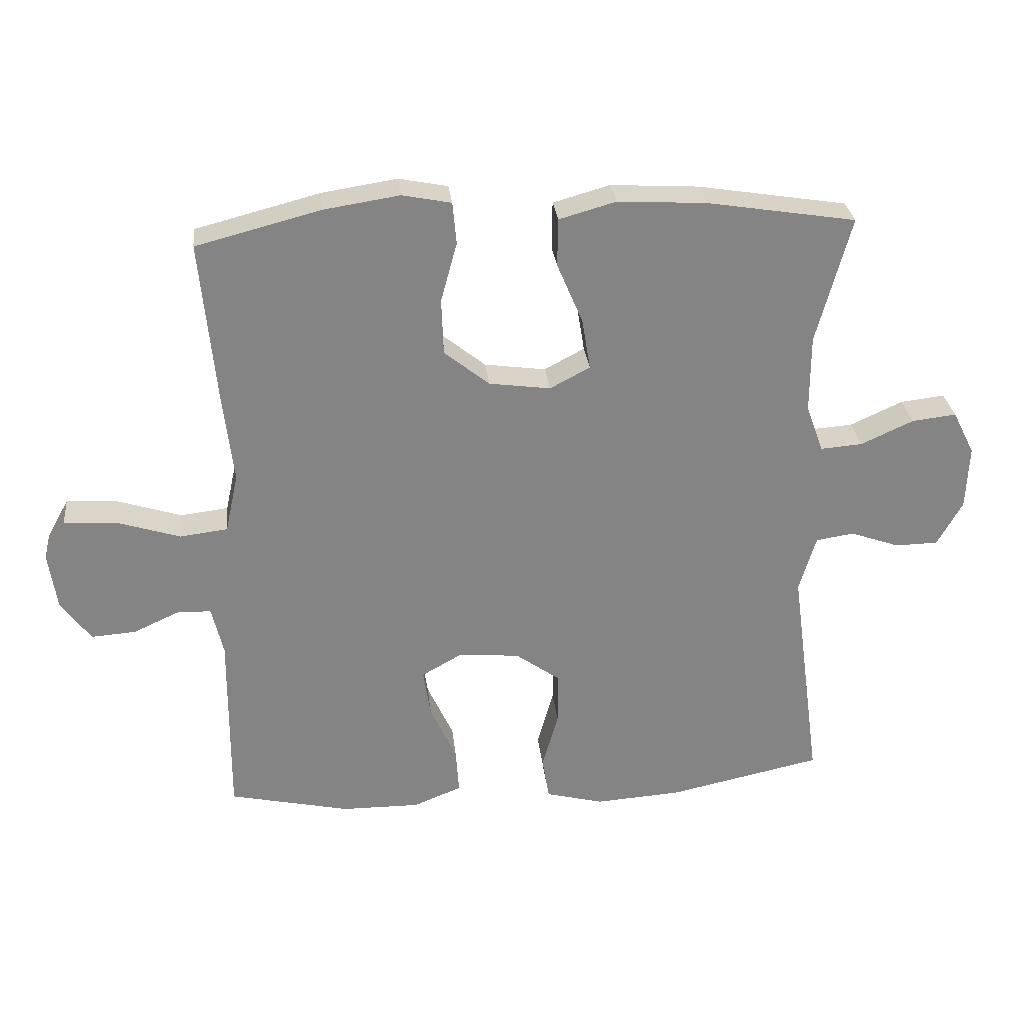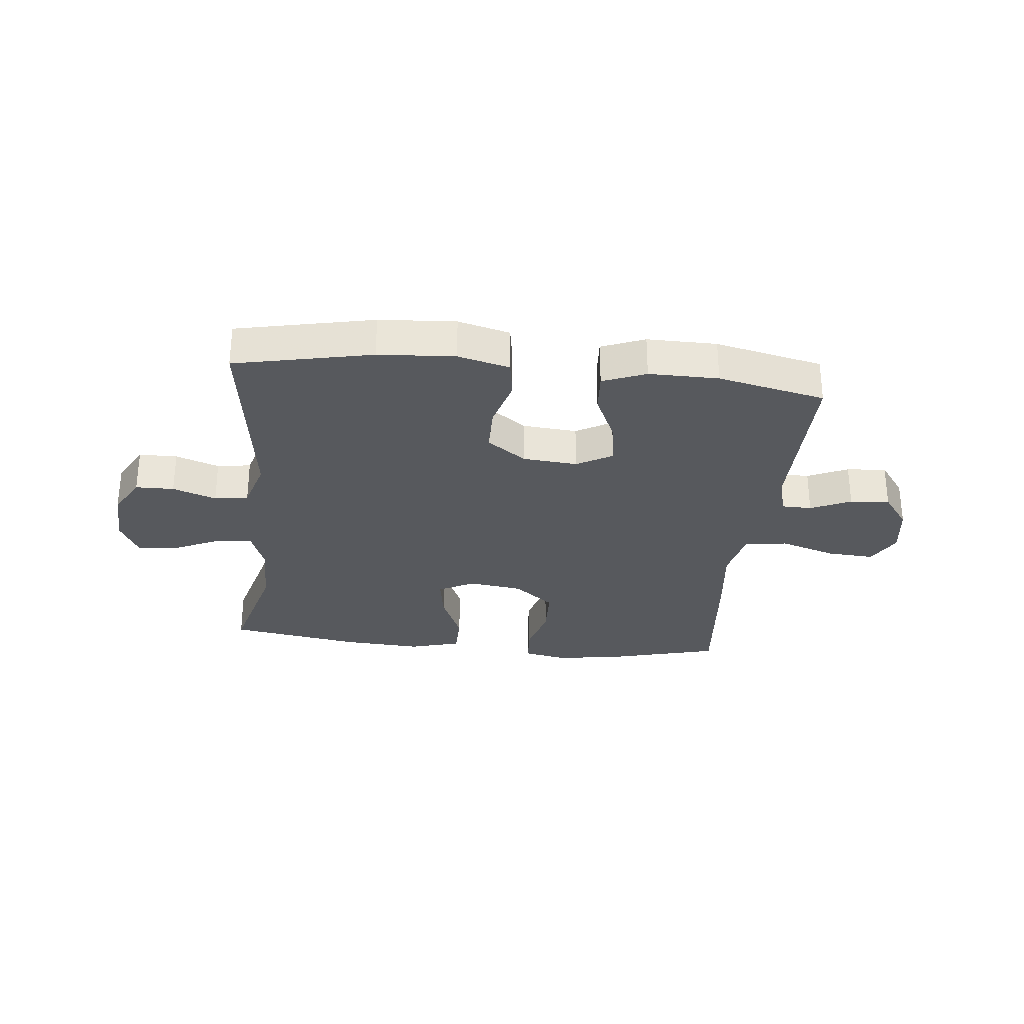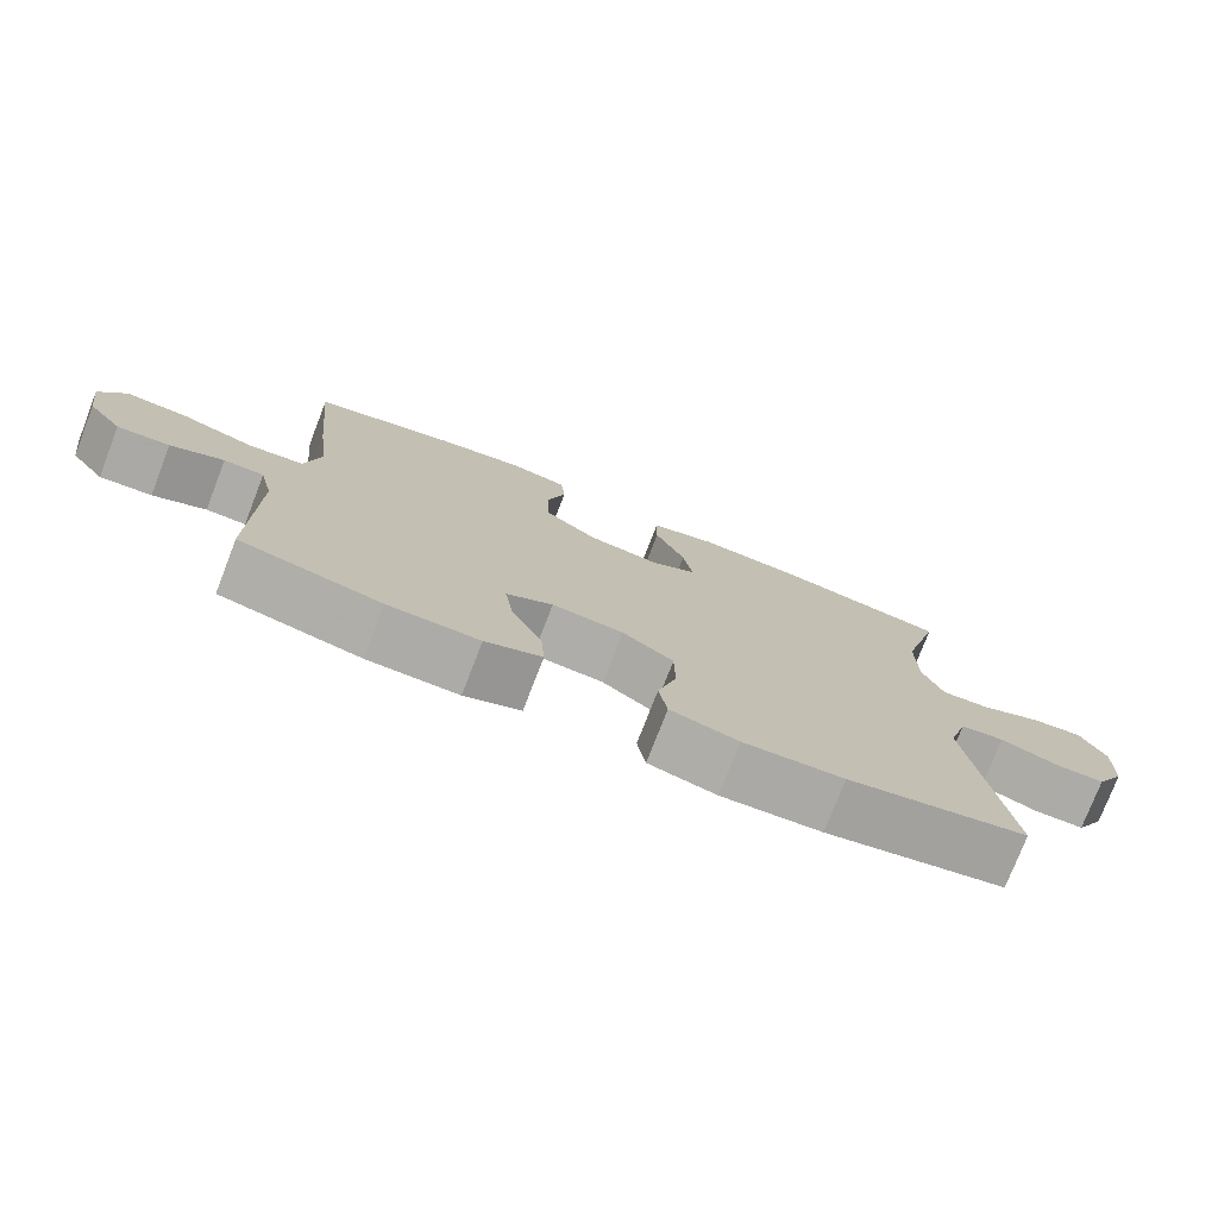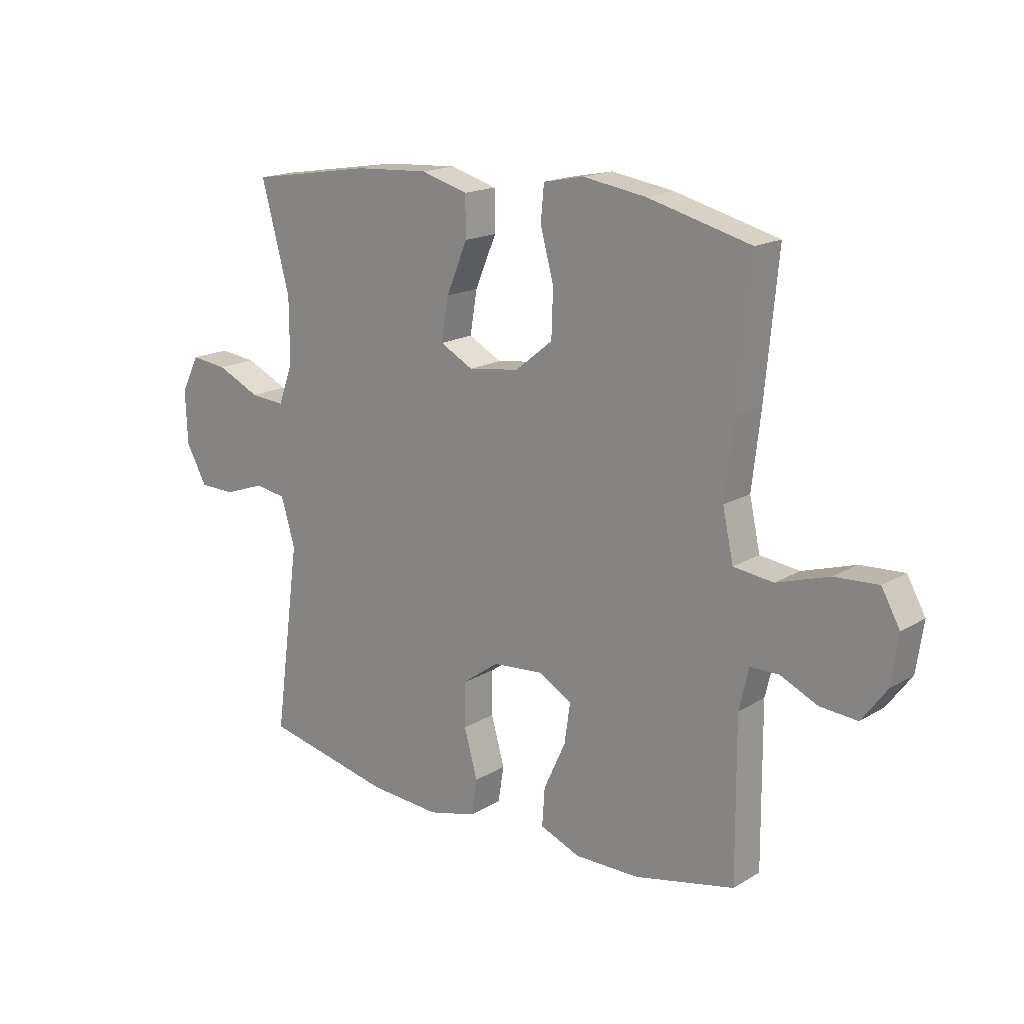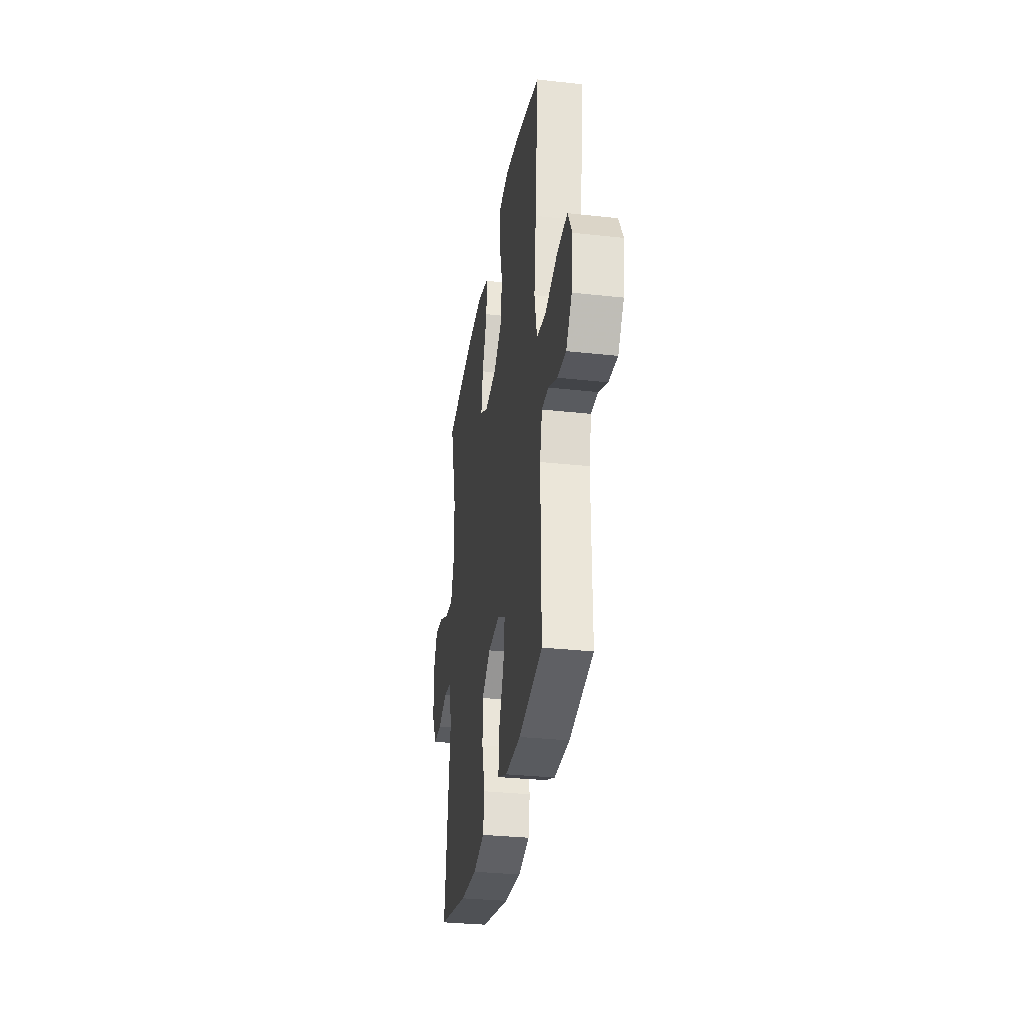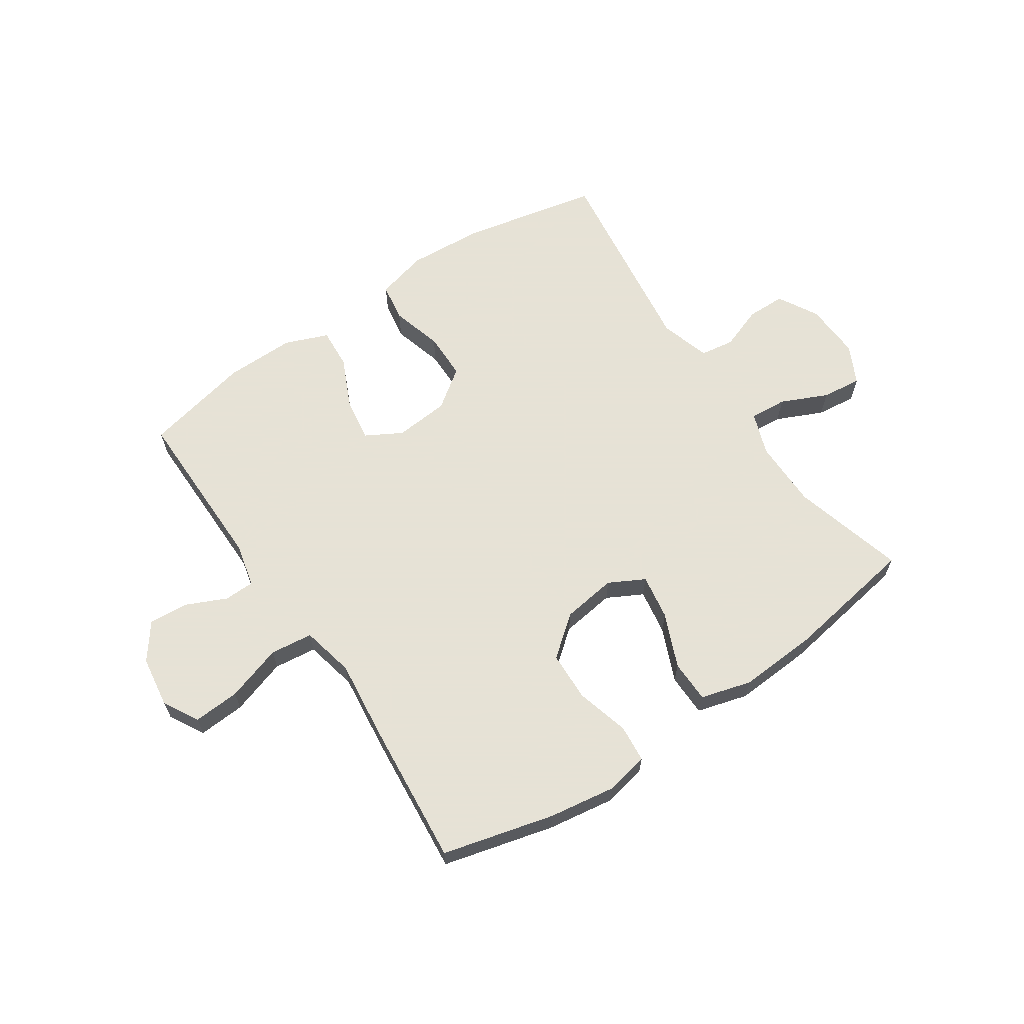
<metadata>
{"format":"obj","ext":"obj","renderer":"f3d","projection":"perspective","resolution":1024,"background":"white","views":[{"elev":28.9,"azim":-6.1,"up":"+Z"},{"elev":-29.7,"azim":174.0,"up":"+Y"},{"elev":-76.4,"azim":-21.2,"up":"+Z"},{"elev":17.1,"azim":-139.7,"up":"+Z"},{"elev":-31.6,"azim":-98.9,"up":"+Z"},{"elev":63.8,"azim":-34.1,"up":"+Y"}]}
</metadata>
<code>
v 0.5 0.07 0.5
v 0.447 0.07 0.303
v 0.447 0.07 0.184
v 0.474 0.07 0.11
v 0.539 0.07 0.115
v 0.62 0.07 0.152
v 0.689 0.07 0.16
v 0.723 0.07 0.093
v 0.719 0.07 -0.006
v 0.68 0.07 -0.076
v 0.613 0.07 -0.077
v 0.537 0.07 -0.05
v 0.478 0.07 -0.059
v 0.452 0.07 -0.147
v 0.5 0.07 -0.5
v 0.261 0.07 -0.551
v 0.128 0.07 -0.56
v 0.038 0.07 -0.537
v 0.027 0.07 -0.47
v 0.052 0.07 -0.381
v 0.051 0.07 -0.299
v -0.017 0.07 -0.25
v -0.112 0.07 -0.242
v -0.174 0.07 -0.277
v -0.163 0.07 -0.352
v -0.122 0.07 -0.441
v -0.117 0.07 -0.512
v -0.192 0.07 -0.542
v -0.313 0.07 -0.541
v -0.5 0.07 -0.5
v -0.498 0.07 -0.207
v -0.516 0.07 -0.131
v -0.569 0.07 -0.13
v -0.639 0.07 -0.162
v -0.708 0.07 -0.167
v -0.754 0.07 -0.105
v -0.767 0.07 -0.015
v -0.733 0.07 0.046
v -0.652 0.07 0.041
v -0.554 0.07 0.01
v -0.48 0.07 0.019
v -0.46 0.07 0.111
v -0.476 0.07 0.248
v -0.5 0.07 0.5
v -0.307 0.07 0.55
v -0.191 0.07 0.568
v -0.115 0.07 0.553
v -0.109 0.07 0.488
v -0.134 0.07 0.396
v -0.131 0.07 0.309
v -0.061 0.07 0.253
v 0.034 0.07 0.24
v 0.096 0.07 0.273
v 0.083 0.07 0.352
v 0.043 0.07 0.446
v 0.044 0.07 0.52
v 0.132 0.07 0.545
v 0.269 0.07 0.537
v 0.5 0 0.5
v 0.447 0 0.303
v 0.447 0 0.184
v 0.474 0 0.11
v 0.539 0 0.115
v 0.62 0 0.152
v 0.689 0 0.16
v 0.723 0 0.093
v 0.719 0 -0.006
v 0.68 0 -0.076
v 0.613 0 -0.077
v 0.537 0 -0.05
v 0.478 0 -0.059
v 0.452 0 -0.147
v 0.5 0 -0.5
v 0.261 0 -0.551
v 0.128 0 -0.56
v 0.038 0 -0.537
v 0.027 0 -0.47
v 0.052 0 -0.381
v 0.051 0 -0.299
v -0.017 0 -0.25
v -0.112 0 -0.242
v -0.174 0 -0.277
v -0.163 0 -0.352
v -0.122 0 -0.441
v -0.117 0 -0.512
v -0.192 0 -0.542
v -0.313 0 -0.541
v -0.5 0 -0.5
v -0.498 0 -0.207
v -0.516 0 -0.131
v -0.569 0 -0.13
v -0.639 0 -0.162
v -0.708 0 -0.167
v -0.754 0 -0.105
v -0.767 0 -0.015
v -0.733 0 0.046
v -0.652 0 0.041
v -0.554 0 0.01
v -0.48 0 0.019
v -0.46 0 0.111
v -0.476 0 0.248
v -0.5 0 0.5
v -0.307 0 0.55
v -0.191 0 0.568
v -0.115 0 0.553
v -0.109 0 0.488
v -0.134 0 0.396
v -0.131 0 0.309
v -0.061 0 0.253
v 0.034 0 0.24
v 0.096 0 0.273
v 0.083 0 0.352
v 0.043 0 0.446
v 0.044 0 0.52
v 0.132 0 0.545
v 0.269 0 0.537
f 58 1 2
f 57 58 2
f 56 57 2
f 55 56 2
f 54 55 2
f 53 54 2 3
f 52 53 3 4
f 51 52 4
f 47 48 49
f 46 47 49
f 45 46 49
f 44 45 49
f 43 44 49
f 42 43 49
f 41 42 49 50
f 38 39 40
f 37 38 40
f 36 37 40
f 35 36 40
f 34 35 40
f 33 34 40
f 32 33 40 41
f 41 50 51
f 32 41 51
f 31 32 51
f 29 30 31
f 28 29 31
f 27 28 31
f 26 27 31
f 25 26 31
f 18 19 20
f 17 18 20
f 16 17 20
f 15 16 20
f 14 15 20
f 13 14 20 21
f 10 11 12
f 9 10 12
f 8 9 12
f 7 8 12
f 6 7 12
f 5 6 12
f 4 5 12 13
f 13 21 22
f 4 13 22
f 51 4 22
f 24 25 31
f 23 24 31 51
f 22 23 51
f 60 59 116
f 60 116 115
f 60 115 114
f 60 114 113
f 60 113 112
f 61 60 112 111
f 62 61 111 110
f 62 110 109
f 107 106 105
f 107 105 104
f 107 104 103
f 107 103 102
f 107 102 101
f 107 101 100
f 108 107 100 99
f 98 97 96
f 98 96 95
f 98 95 94
f 98 94 93
f 98 93 92
f 98 92 91
f 99 98 91 90
f 109 108 99
f 109 99 90
f 109 90 89
f 89 88 87
f 89 87 86
f 89 86 85
f 89 85 84
f 89 84 83
f 78 77 76
f 78 76 75
f 78 75 74
f 78 74 73
f 78 73 72
f 79 78 72 71
f 70 69 68
f 70 68 67
f 70 67 66
f 70 66 65
f 70 65 64
f 70 64 63
f 71 70 63 62
f 80 79 71
f 80 71 62
f 80 62 109
f 89 83 82
f 109 89 82 81
f 109 81 80
f 1 59 60 2
f 2 60 61 3
f 3 61 62 4
f 4 62 63 5
f 5 63 64 6
f 6 64 65 7
f 7 65 66 8
f 8 66 67 9
f 9 67 68 10
f 10 68 69 11
f 11 69 70 12
f 12 70 71 13
f 13 71 72 14
f 14 72 73 15
f 15 73 74 16
f 16 74 75 17
f 17 75 76 18
f 18 76 77 19
f 19 77 78 20
f 20 78 79 21
f 21 79 80 22
f 22 80 81 23
f 23 81 82 24
f 24 82 83 25
f 25 83 84 26
f 26 84 85 27
f 27 85 86 28
f 28 86 87 29
f 29 87 88 30
f 30 88 89 31
f 31 89 90 32
f 32 90 91 33
f 33 91 92 34
f 34 92 93 35
f 35 93 94 36
f 36 94 95 37
f 37 95 96 38
f 38 96 97 39
f 39 97 98 40
f 40 98 99 41
f 41 99 100 42
f 42 100 101 43
f 43 101 102 44
f 44 102 103 45
f 45 103 104 46
f 46 104 105 47
f 47 105 106 48
f 48 106 107 49
f 49 107 108 50
f 50 108 109 51
f 51 109 110 52
f 52 110 111 53
f 53 111 112 54
f 54 112 113 55
f 55 113 114 56
f 56 114 115 57
f 57 115 116 58
f 58 116 59 1

</code>
